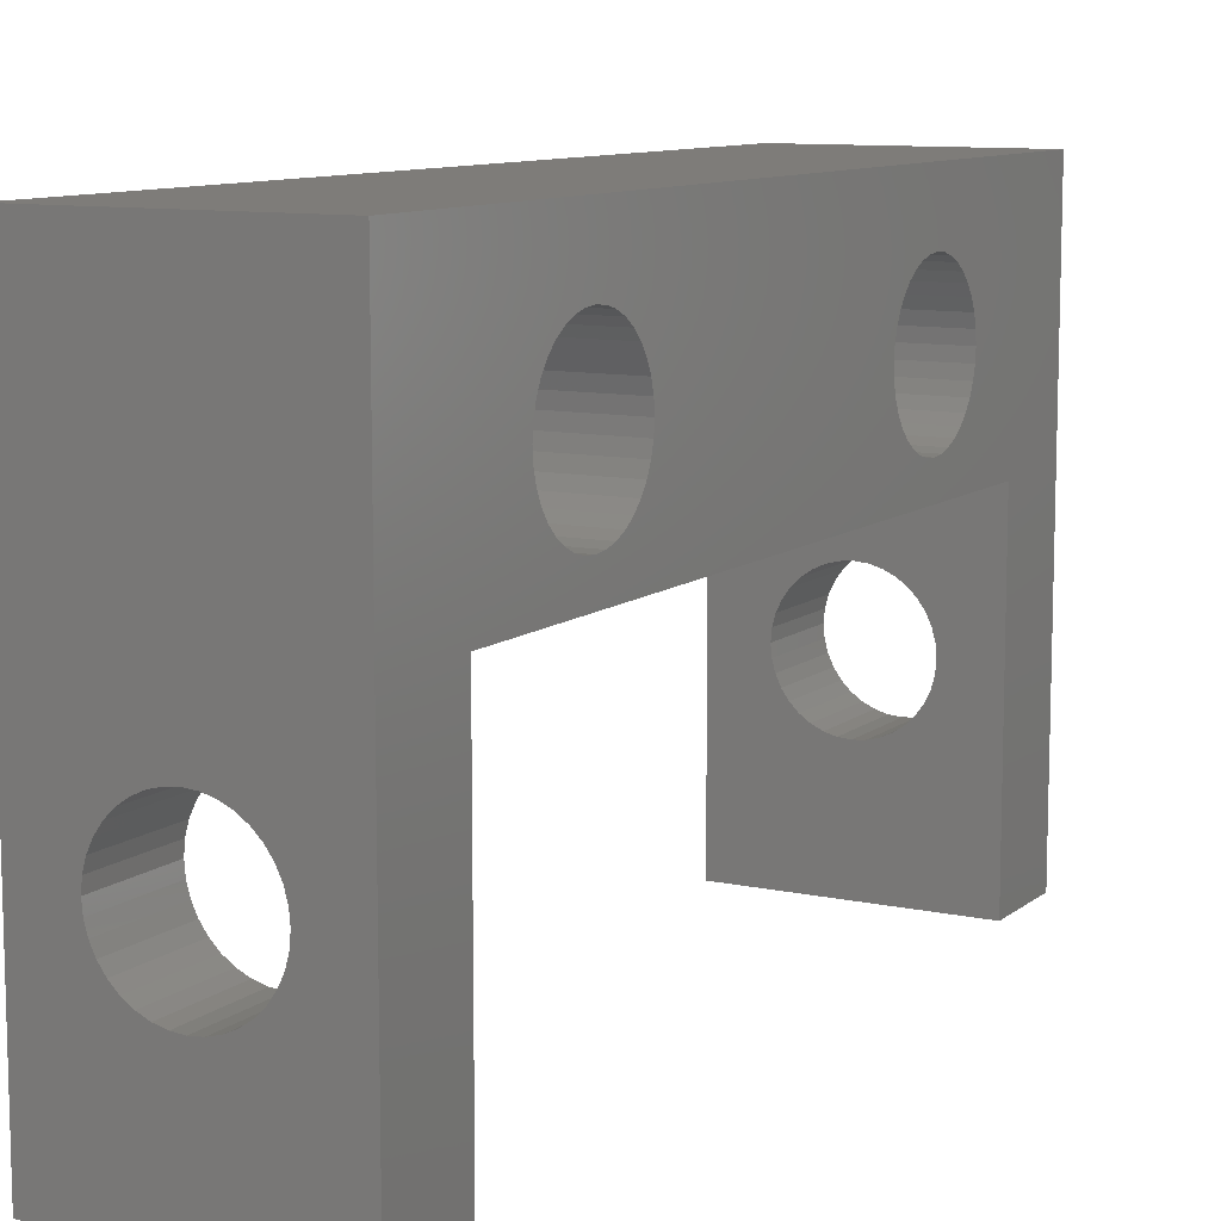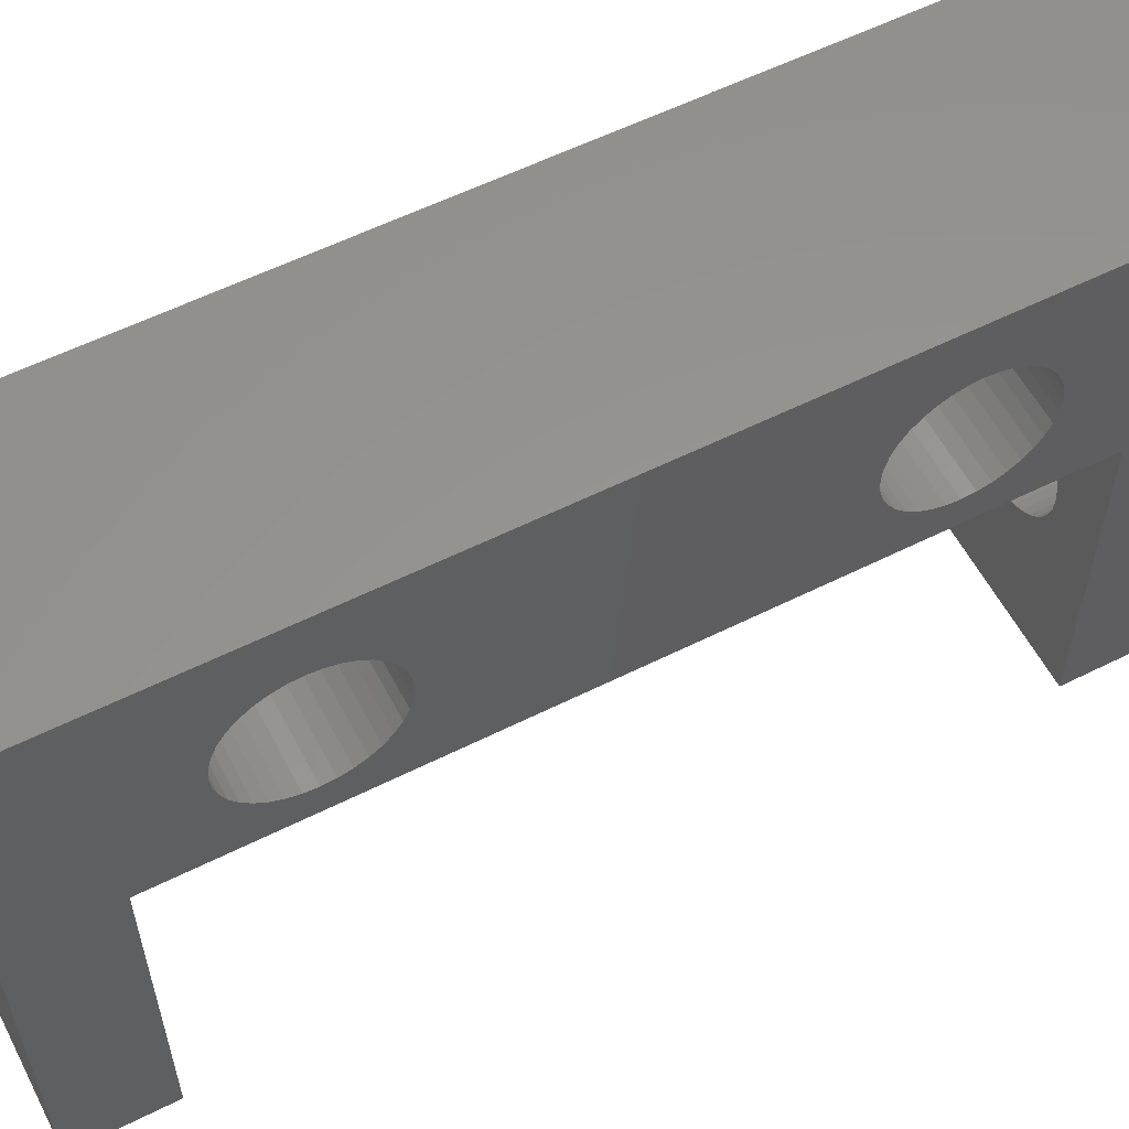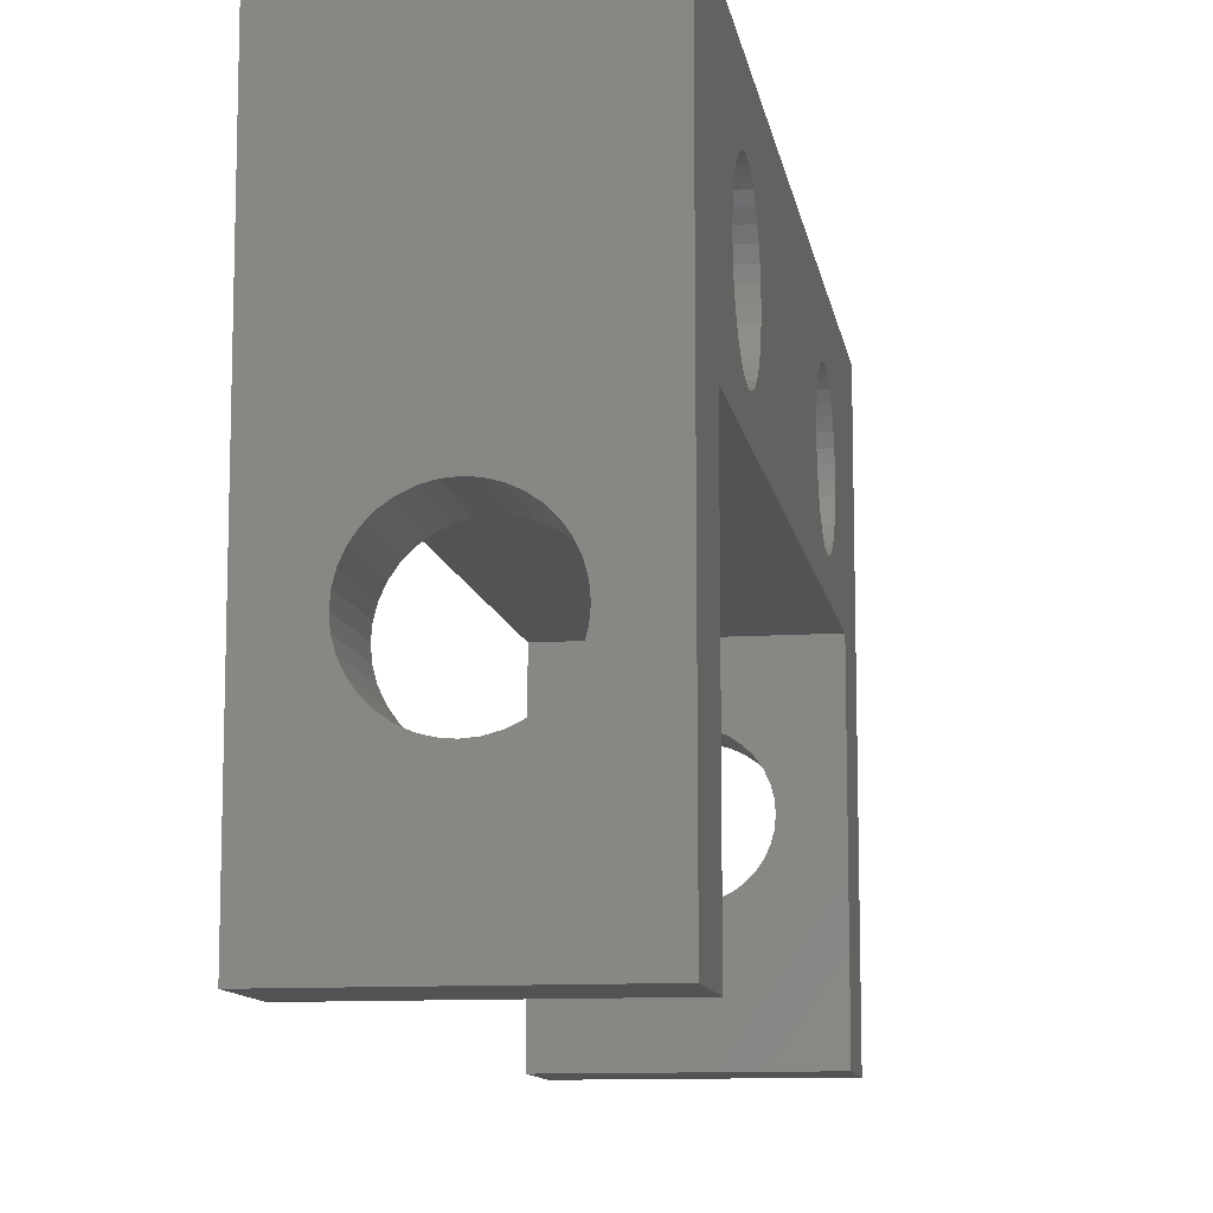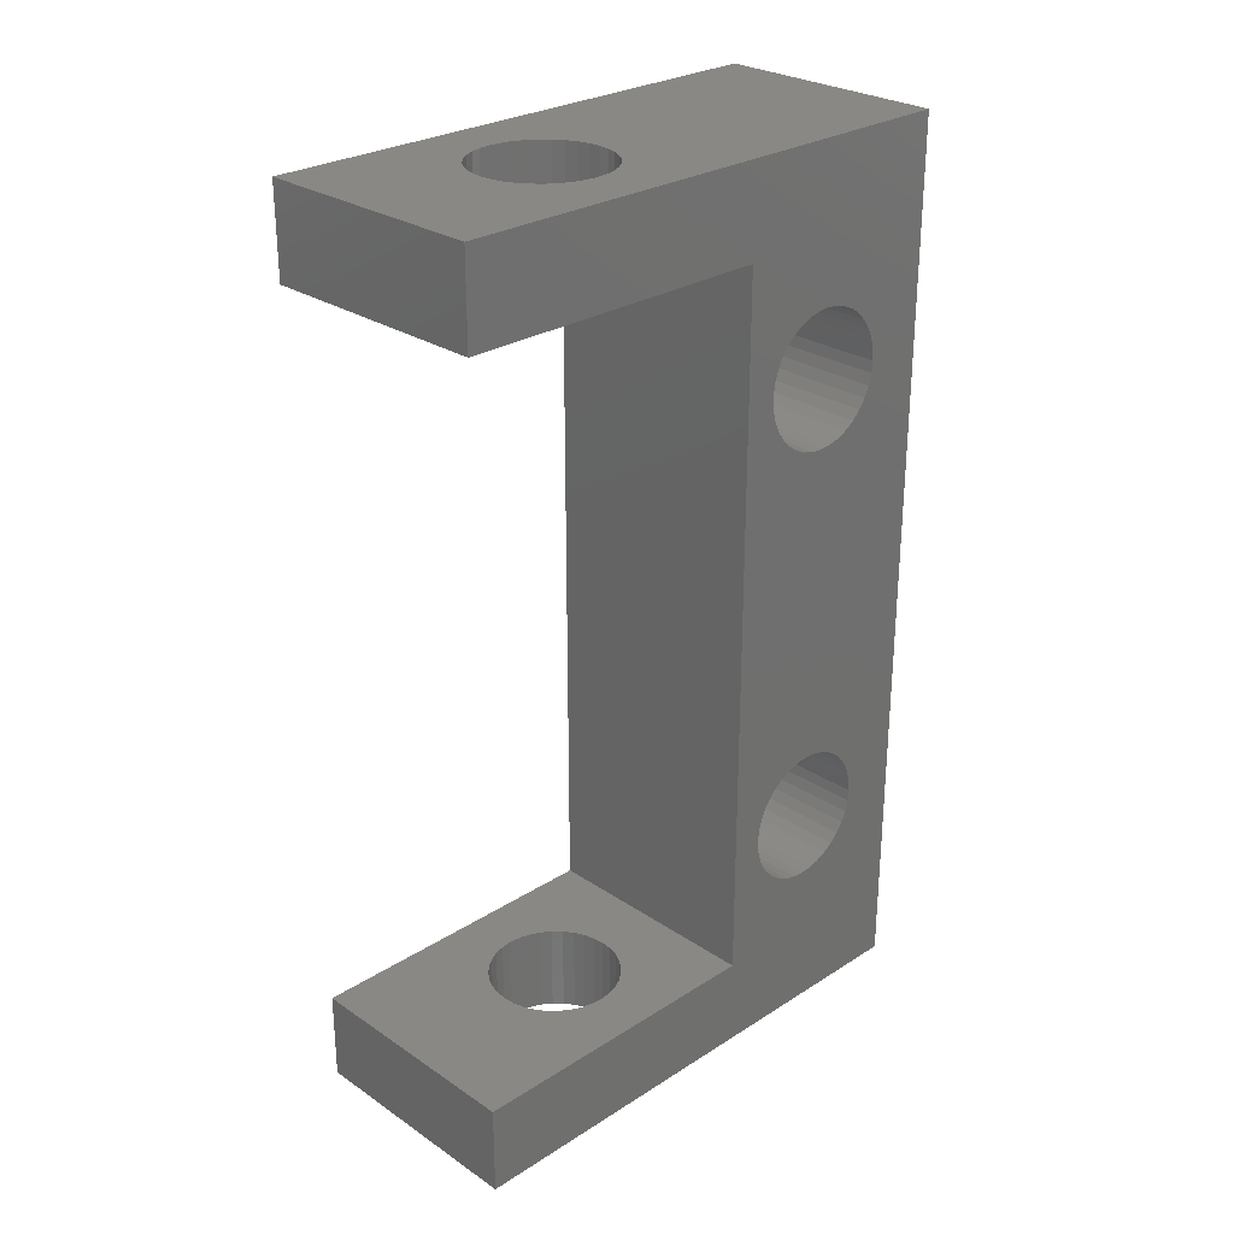
<metadata>
{"format":"stl","ext":"stl","renderer":"f3d","projection":"perspective","resolution":1024,"background":"white","views":[{"elev":10.1,"azim":-151.2,"up":"+Y"},{"elev":57.7,"azim":-117.4,"up":"+Y"},{"elev":-10.9,"azim":9.2,"up":"+Y"},{"elev":27.4,"azim":45.7,"up":"+Z"}]}
</metadata>
<code>
# stl→obj: 304 verts, 620 faces
v -2.6 4.677 4.84
v -2.6 6 10
v -2.6 4.677 -4.84
v -2.6 4.7 5.1
v -2.6 4.61 -4.587
v -2.6 4.61 4.587
v -2.6 4.499 -4.35
v -2.6 4.499 4.35
v -2.6 4.349 -4.136
v -2.6 4.349 4.136
v -2.6 4.164 -3.951
v -2.6 4.164 3.951
v -2.6 3.95 -3.801
v -2.6 3.95 3.801
v -2.6 3.713 -3.69
v -2.6 3.713 3.69
v -2.6 3.46 -3.623
v -2.6 3.46 3.623
v -2.6 3.2 -3.6
v -2.6 3.2 3.6
v -2.6 2.94 -3.623
v -2.6 2.94 3.623
v -2.6 2.687 -3.69
v -2.6 2.687 3.69
v -2.6 2.45 -3.801
v -2.6 2.45 3.801
v -2.6 2.236 -3.951
v -2.6 2.236 3.951
v -2.6 2.051 -4.136
v -2.6 2.051 4.136
v -2.6 1.901 -4.35
v -2.6 1.901 4.35
v -2.6 1.79 -4.587
v -2.6 1.79 4.587
v -2.6 1.723 -4.84
v -2.6 1.723 4.84
v -2.6 1 -8
v -2.6 1.7 -5.1
v -2.6 6 -10
v -2.6 4.7 -5.1
v -2.6 4.677 -5.36
v -2.6 4.61 -5.613
v -2.6 4.499 -5.85
v -2.6 4.349 -6.064
v -2.6 4.164 -6.249
v -2.6 3.95 -6.399
v -2.6 3.713 -6.51
v -2.6 3.46 -6.577
v -2.6 3.2 -6.6
v -2.6 2.94 -6.577
v -2.6 2.687 -6.51
v -2.6 2.45 -6.399
v -2.6 1 8
v -2.6 1.723 -5.36
v -2.6 1.79 -5.613
v -2.6 1.901 -5.85
v -2.6 2.051 -6.064
v -2.6 2.236 -6.249
v -2.6 -6 -10
v -2.6 -6 -8
v -2.6 4.677 5.36
v -2.6 4.61 5.613
v -2.6 4.499 5.85
v -2.6 4.349 6.064
v -2.6 4.164 6.249
v -2.6 3.95 6.399
v -2.6 3.713 6.51
v -2.6 3.46 6.577
v -2.6 3.2 6.6
v -2.6 2.94 6.577
v -2.6 2.687 6.51
v -2.6 2.45 6.399
v -2.6 2.236 6.249
v -2.6 1.7 5.1
v -2.6 1.723 5.36
v -2.6 1.79 5.613
v -2.6 1.901 5.85
v -2.6 2.051 6.064
v -2.6 -6 10
v -2.6 -6 8
v 1.428 -1.648 10
v 2.6 -6 10
v 2.6 6 10
v 1.45 -1.9 10
v 1.363 -1.404 10
v 1.256 -1.175 10
v 1.111 -0.968 10
v 0.932 -0.7892 10
v 0.725 -0.6443 10
v 0.4959 -0.5374 10
v 0.2518 -0.472 10
v 0 -0.45 10
v -0.2518 -0.472 10
v -0.4959 -0.5374 10
v -0.725 -0.6443 10
v -0.932 -0.7892 10
v -1.111 -0.968 10
v -1.428 -1.648 10
v -1.363 -1.404 10
v -1.256 -1.175 10
v 1.428 -2.152 10
v 1.363 -2.396 10
v 1.256 -2.625 10
v 1.111 -2.832 10
v 0.932 -3.011 10
v 0.725 -3.156 10
v 0.4959 -3.263 10
v 0.2518 -3.328 10
v 0 -3.35 10
v -0.2518 -3.328 10
v -0.4959 -3.263 10
v -0.725 -3.156 10
v -0.932 -3.011 10
v -1.45 -1.9 10
v -1.111 -2.832 10
v -1.256 -2.625 10
v -1.363 -2.396 10
v -1.428 -2.152 10
v 2.6 4.677 -4.84
v 2.6 6 -10
v 2.6 4.677 4.84
v 2.6 4.7 -5.1
v 2.6 4.61 4.587
v 2.6 4.61 -4.587
v 2.6 4.499 4.35
v 2.6 4.499 -4.35
v 2.6 4.349 4.136
v 2.6 4.349 -4.136
v 2.6 4.164 3.951
v 2.6 4.164 -3.951
v 2.6 3.95 3.801
v 2.6 3.95 -3.801
v 2.6 3.713 3.69
v 2.6 3.713 -3.69
v 2.6 3.46 3.623
v 2.6 3.46 -3.623
v 2.6 3.2 3.6
v 2.6 3.2 -3.6
v 2.6 2.94 3.623
v 2.6 2.94 -3.623
v 2.6 2.687 3.69
v 2.6 2.687 -3.69
v 2.6 2.45 3.801
v 2.6 2.45 -3.801
v 2.6 2.236 3.951
v 2.6 2.236 -3.951
v 2.6 2.051 4.136
v 2.6 2.051 -4.136
v 2.6 1.901 4.35
v 2.6 1.901 -4.35
v 2.6 1.79 4.587
v 2.6 1.79 -4.587
v 2.6 1.723 4.84
v 2.6 1.723 -4.84
v 2.6 1 8
v 2.6 1.7 5.1
v 2.6 4.7 5.1
v 2.6 4.677 5.36
v 2.6 4.61 5.613
v 2.6 4.499 5.85
v 2.6 4.349 6.064
v 2.6 4.164 6.249
v 2.6 3.95 6.399
v 2.6 3.713 6.51
v 2.6 3.46 6.577
v 2.6 3.2 6.6
v 2.6 2.94 6.577
v 2.6 2.687 6.51
v 2.6 2.45 6.399
v 2.6 1 -8
v 2.6 1.723 5.36
v 2.6 1.79 5.613
v 2.6 1.901 5.85
v 2.6 2.051 6.064
v 2.6 2.236 6.249
v 2.6 -6 8
v 2.6 4.677 -5.36
v 2.6 4.61 -5.613
v 2.6 4.499 -5.85
v 2.6 4.349 -6.064
v 2.6 4.164 -6.249
v 2.6 3.95 -6.399
v 2.6 3.713 -6.51
v 2.6 3.46 -6.577
v 2.6 3.2 -6.6
v 2.6 2.94 -6.577
v 2.6 2.687 -6.51
v 2.6 2.45 -6.399
v 2.6 2.236 -6.249
v 2.6 1.7 -5.1
v 2.6 1.723 -5.36
v 2.6 1.79 -5.613
v 2.6 1.901 -5.85
v 2.6 2.051 -6.064
v 2.6 -6 -10
v 2.6 -6 -8
v 1.428 -1.648 -10
v 1.45 -1.9 -10
v 1.428 -2.152 -10
v 1.363 -2.396 -10
v 1.256 -2.625 -10
v 1.111 -2.832 -10
v 0.932 -3.011 -10
v 0.725 -3.156 -10
v 0.4959 -3.263 -10
v 0.2518 -3.328 -10
v 0 -3.35 -10
v -0.2518 -3.328 -10
v -0.4959 -3.263 -10
v -0.725 -3.156 -10
v -1.428 -2.152 -10
v -1.45 -1.9 -10
v -1.363 -2.396 -10
v -1.256 -2.625 -10
v -1.111 -2.832 -10
v -0.932 -3.011 -10
v 1.363 -1.404 -10
v 1.256 -1.175 -10
v 1.111 -0.968 -10
v 0.932 -0.7892 -10
v 0.725 -0.6443 -10
v 0.4959 -0.5374 -10
v 0.2518 -0.472 -10
v 0 -0.45 -10
v -0.2518 -0.472 -10
v -0.4959 -0.5374 -10
v -0.725 -0.6443 -10
v -0.932 -0.7892 -10
v -1.111 -0.968 -10
v -1.256 -1.175 -10
v -1.428 -1.648 -10
v -1.363 -1.404 -10
v 1.45 -1.9 8
v 1.428 -2.152 8
v 1.363 -2.396 8
v 1.256 -2.625 8
v 1.111 -2.832 8
v 0.932 -3.011 8
v 0.725 -3.156 8
v 0.4959 -3.263 8
v 0.2518 -3.328 8
v 0 -3.35 8
v -0.2518 -3.328 8
v -0.4959 -3.263 8
v -0.725 -3.156 8
v -1.428 -2.152 8
v -1.45 -1.9 8
v -1.363 -2.396 8
v -1.256 -2.625 8
v -1.111 -2.832 8
v -0.932 -3.011 8
v 1.428 -1.648 8
v 1.363 -1.404 8
v 1.256 -1.175 8
v 1.111 -0.968 8
v 0.932 -0.7892 8
v 0.725 -0.6443 8
v 0.4959 -0.5374 8
v 0.2518 -0.472 8
v 0 -0.45 8
v -0.2518 -0.472 8
v -0.4959 -0.5374 8
v -0.725 -0.6443 8
v -1.428 -1.648 8
v -0.932 -0.7892 8
v -1.111 -0.968 8
v -1.256 -1.175 8
v -1.363 -1.404 8
v 1.45 -1.9 -8
v 1.428 -1.648 -8
v 1.363 -1.404 -8
v 1.256 -1.175 -8
v 1.111 -0.968 -8
v 0.932 -0.7892 -8
v 0.725 -0.6443 -8
v 0.4959 -0.5374 -8
v 0.2518 -0.472 -8
v 0 -0.45 -8
v -0.2518 -0.472 -8
v -0.4959 -0.5374 -8
v -1.428 -1.648 -8
v -1.45 -1.9 -8
v -1.363 -1.404 -8
v -1.256 -1.175 -8
v -1.111 -0.968 -8
v -0.932 -0.7892 -8
v -0.725 -0.6443 -8
v 1.428 -2.152 -8
v 1.363 -2.396 -8
v 1.256 -2.625 -8
v 1.111 -2.832 -8
v 0.932 -3.011 -8
v 0.725 -3.156 -8
v 0.4959 -3.263 -8
v 0.2518 -3.328 -8
v 0 -3.35 -8
v -0.2518 -3.328 -8
v -0.4959 -3.263 -8
v -0.725 -3.156 -8
v -0.932 -3.011 -8
v -1.428 -2.152 -8
v -1.111 -2.832 -8
v -1.256 -2.625 -8
v -1.363 -2.396 -8
f 1 2 3
f 2 1 4
f 5 1 3
f 5 6 1
f 7 6 5
f 7 8 6
f 9 8 7
f 9 10 8
f 11 10 9
f 11 12 10
f 13 12 11
f 13 14 12
f 15 14 13
f 15 16 14
f 17 16 15
f 17 18 16
f 19 18 17
f 19 20 18
f 21 20 19
f 21 22 20
f 23 22 21
f 23 24 22
f 25 24 23
f 25 26 24
f 27 26 25
f 27 28 26
f 29 28 27
f 29 30 28
f 31 30 29
f 31 32 30
f 33 32 31
f 33 34 32
f 35 34 33
f 35 36 34
f 37 35 38
f 35 37 36
f 3 39 40
f 39 41 40
f 39 42 41
f 39 43 42
f 39 44 43
f 39 45 44
f 39 46 45
f 39 47 46
f 39 48 47
f 39 49 48
f 37 49 39
f 49 37 50
f 50 37 51
f 51 37 52
f 53 36 37
f 54 37 38
f 55 37 54
f 56 37 55
f 57 37 56
f 58 37 57
f 52 37 58
f 59 37 39
f 37 59 60
f 39 3 2
f 61 2 4
f 62 2 61
f 63 2 62
f 64 2 63
f 65 2 64
f 66 2 65
f 67 2 66
f 68 2 67
f 69 2 68
f 53 69 70
f 53 70 71
f 53 71 72
f 53 72 73
f 36 53 74
f 53 75 74
f 53 76 75
f 53 77 76
f 53 78 77
f 53 73 78
f 69 53 2
f 79 53 80
f 53 79 2
f 81 82 83
f 82 81 84
f 83 85 81
f 83 86 85
f 83 87 86
f 83 88 87
f 83 89 88
f 83 90 89
f 83 91 90
f 83 92 91
f 2 92 83
f 92 2 93
f 93 2 94
f 94 2 95
f 95 2 96
f 96 2 97
f 79 98 2
f 99 2 98
f 100 2 99
f 97 2 100
f 101 82 84
f 102 82 101
f 103 82 102
f 104 82 103
f 105 82 104
f 106 82 105
f 107 82 106
f 108 82 107
f 109 82 108
f 79 109 110
f 79 110 111
f 79 111 112
f 79 112 113
f 98 79 114
f 109 79 82
f 115 79 113
f 116 79 115
f 117 79 116
f 118 79 117
f 114 79 118
f 119 120 121
f 120 119 122
f 123 119 121
f 123 124 119
f 125 124 123
f 125 126 124
f 127 126 125
f 127 128 126
f 129 128 127
f 129 130 128
f 131 130 129
f 131 132 130
f 133 132 131
f 133 134 132
f 135 134 133
f 135 136 134
f 137 136 135
f 137 138 136
f 139 138 137
f 139 140 138
f 141 140 139
f 141 142 140
f 143 142 141
f 143 144 142
f 145 144 143
f 145 146 144
f 147 146 145
f 147 148 146
f 149 148 147
f 149 150 148
f 151 150 149
f 151 152 150
f 153 152 151
f 153 154 152
f 155 153 156
f 153 155 154
f 121 83 157
f 83 158 157
f 83 159 158
f 83 160 159
f 83 161 160
f 83 162 161
f 83 163 162
f 83 164 163
f 83 165 164
f 83 166 165
f 155 166 83
f 166 155 167
f 167 155 168
f 168 155 169
f 170 154 155
f 171 155 156
f 172 155 171
f 173 155 172
f 174 155 173
f 175 155 174
f 169 155 175
f 82 155 83
f 155 82 176
f 83 121 120
f 177 120 122
f 178 120 177
f 179 120 178
f 180 120 179
f 181 120 180
f 182 120 181
f 183 120 182
f 184 120 183
f 185 120 184
f 170 185 186
f 170 186 187
f 170 187 188
f 170 188 189
f 154 170 190
f 170 191 190
f 170 192 191
f 170 193 192
f 170 194 193
f 170 189 194
f 185 170 120
f 195 170 196
f 170 195 120
f 120 2 83
f 2 120 39
f 197 195 198
f 195 199 198
f 195 200 199
f 195 201 200
f 195 202 201
f 195 203 202
f 195 204 203
f 195 205 204
f 195 206 205
f 195 207 206
f 59 207 195
f 207 59 208
f 208 59 209
f 209 59 210
f 211 59 212
f 213 59 211
f 214 59 213
f 215 59 214
f 216 59 215
f 210 59 216
f 195 197 120
f 217 120 197
f 218 120 217
f 219 120 218
f 220 120 219
f 221 120 220
f 222 120 221
f 223 120 222
f 224 120 223
f 39 224 225
f 39 225 226
f 39 226 227
f 39 227 228
f 39 228 229
f 39 229 230
f 59 231 212
f 39 231 59
f 224 39 120
f 232 39 230
f 231 39 232
f 80 82 79
f 82 80 176
f 59 196 60
f 196 59 195
f 176 233 155
f 176 234 233
f 176 235 234
f 176 236 235
f 176 237 236
f 176 238 237
f 176 239 238
f 176 240 239
f 176 241 240
f 176 242 241
f 80 242 176
f 242 80 243
f 243 80 244
f 244 80 245
f 246 80 247
f 248 80 246
f 249 80 248
f 250 80 249
f 251 80 250
f 245 80 251
f 252 155 233
f 253 155 252
f 254 155 253
f 255 155 254
f 256 155 255
f 257 155 256
f 258 155 257
f 259 155 258
f 260 155 259
f 53 260 261
f 53 261 262
f 53 262 263
f 53 247 80
f 247 53 264
f 260 53 155
f 265 53 263
f 266 53 265
f 267 53 266
f 268 53 267
f 264 53 268
f 170 269 196
f 170 270 269
f 170 271 270
f 170 272 271
f 170 273 272
f 170 274 273
f 170 275 274
f 170 276 275
f 170 277 276
f 170 278 277
f 37 278 170
f 278 37 279
f 279 37 280
f 281 37 282
f 283 37 281
f 284 37 283
f 285 37 284
f 286 37 285
f 287 37 286
f 280 37 287
f 288 196 269
f 289 196 288
f 290 196 289
f 291 196 290
f 292 196 291
f 293 196 292
f 294 196 293
f 295 196 294
f 296 196 295
f 60 296 297
f 60 297 298
f 60 298 299
f 60 299 300
f 37 301 282
f 60 301 37
f 296 60 196
f 302 60 300
f 303 60 302
f 304 60 303
f 301 60 304
f 37 155 53
f 155 37 170
f 221 274 275
f 274 221 220
f 257 88 89
f 88 257 256
f 199 269 198
f 269 199 288
f 234 84 233
f 84 234 101
f 208 298 297
f 298 208 209
f 243 111 110
f 111 243 244
f 226 279 280
f 279 226 225
f 262 93 94
f 93 262 261
f 284 229 285
f 229 284 230
f 100 266 97
f 266 100 267
f 203 291 202
f 291 203 292
f 238 104 237
f 104 238 105
f 209 299 298
f 299 209 210
f 244 112 111
f 112 244 245
f 217 272 218
f 272 217 271
f 253 86 254
f 86 253 85
f 218 273 219
f 273 218 272
f 254 87 255
f 87 254 86
f 219 274 220
f 274 219 273
f 255 88 256
f 88 255 87
f 222 275 276
f 275 222 221
f 258 89 90
f 89 258 257
f 224 277 278
f 277 224 223
f 260 91 92
f 91 260 259
f 282 231 281
f 231 282 212
f 114 264 98
f 264 114 247
f 285 228 286
f 228 285 229
f 97 265 96
f 265 97 266
f 227 280 287
f 280 227 226
f 263 94 95
f 94 263 262
f 225 278 279
f 278 225 224
f 261 92 93
f 92 261 260
f 228 287 286
f 287 228 227
f 265 95 96
f 95 265 263
f 198 270 197
f 270 198 269
f 233 81 252
f 81 233 84
f 206 296 295
f 296 206 207
f 241 109 108
f 109 241 242
f 200 288 199
f 288 200 289
f 235 101 234
f 101 235 102
f 205 295 294
f 295 205 206
f 240 108 107
f 108 240 241
f 207 297 296
f 297 207 208
f 242 110 109
f 110 242 243
f 300 215 302
f 215 300 216
f 113 250 115
f 250 113 251
f 303 213 304
f 213 303 214
f 116 248 117
f 248 116 249
f 301 212 282
f 212 301 211
f 118 247 114
f 247 118 246
f 302 214 303
f 214 302 215
f 115 249 116
f 249 115 250
f 197 271 217
f 271 197 270
f 252 85 253
f 85 252 81
f 223 276 277
f 276 223 222
f 259 90 91
f 90 259 258
f 283 230 284
f 230 283 232
f 99 267 100
f 267 99 268
f 281 232 283
f 232 281 231
f 98 268 99
f 268 98 264
f 202 290 201
f 290 202 291
f 237 103 236
f 103 237 104
f 201 289 200
f 289 201 290
f 236 102 235
f 102 236 103
f 204 294 293
f 294 204 205
f 239 107 106
f 107 239 240
f 210 300 299
f 300 210 216
f 245 113 112
f 113 245 251
f 304 211 301
f 211 304 213
f 117 246 118
f 246 117 248
f 203 293 292
f 293 203 204
f 238 106 105
f 106 238 239
f 42 177 41
f 177 42 178
f 19 136 138
f 136 19 17
f 49 186 185
f 186 49 50
f 47 184 183
f 184 47 48
f 189 57 194
f 57 189 58
f 13 130 132
f 130 13 11
f 17 134 136
f 134 17 15
f 192 54 191
f 54 192 55
f 52 189 188
f 189 52 58
f 45 180 44
f 180 45 181
f 40 119 3
f 119 40 122
f 48 185 184
f 185 48 49
f 194 56 193
f 56 194 57
f 50 187 186
f 187 50 51
f 150 29 148
f 29 150 31
f 41 122 40
f 122 41 177
f 44 179 43
f 179 44 180
f 15 132 134
f 132 15 13
f 5 126 7
f 126 5 124
f 9 130 11
f 130 9 128
f 7 128 9
f 128 7 126
f 23 140 142
f 140 23 21
f 21 138 140
f 138 21 19
f 148 27 146
f 27 148 29
f 193 55 192
f 55 193 56
f 43 178 42
f 178 43 179
f 45 182 181
f 182 45 46
f 46 183 182
f 183 46 47
f 3 124 5
f 124 3 119
f 51 188 187
f 188 51 52
f 152 31 150
f 31 152 33
f 191 38 190
f 38 191 54
f 190 35 154
f 35 190 38
f 27 144 146
f 144 27 25
f 25 142 144
f 142 25 23
f 154 33 152
f 33 154 35
f 63 161 64
f 161 63 160
f 18 137 135
f 137 18 20
f 69 165 166
f 165 69 68
f 12 131 129
f 131 12 14
f 153 74 156
f 74 153 36
f 12 127 10
f 127 12 129
f 61 159 62
f 159 61 158
f 20 139 137
f 139 20 22
f 16 135 133
f 135 16 18
f 67 163 164
f 163 67 66
f 64 162 65
f 162 64 161
f 68 164 165
f 164 68 67
f 62 160 63
f 160 62 159
f 4 158 61
f 158 4 157
f 147 32 149
f 32 147 30
f 10 125 8
f 125 10 127
f 6 121 1
f 121 6 123
f 66 162 163
f 162 66 65
f 22 141 139
f 141 22 24
f 14 133 131
f 133 14 16
f 8 123 6
f 123 8 125
f 1 157 4
f 157 1 121
f 156 75 171
f 75 156 74
f 171 76 172
f 76 171 75
f 174 73 175
f 73 174 78
f 71 167 168
f 167 71 70
f 70 166 167
f 166 70 69
f 149 34 151
f 34 149 32
f 151 36 153
f 36 151 34
f 145 30 147
f 30 145 28
f 24 143 141
f 143 24 26
f 26 145 143
f 145 26 28
f 73 169 175
f 169 73 72
f 72 168 169
f 168 72 71
f 172 77 173
f 77 172 76
f 173 78 174
f 78 173 77

</code>
